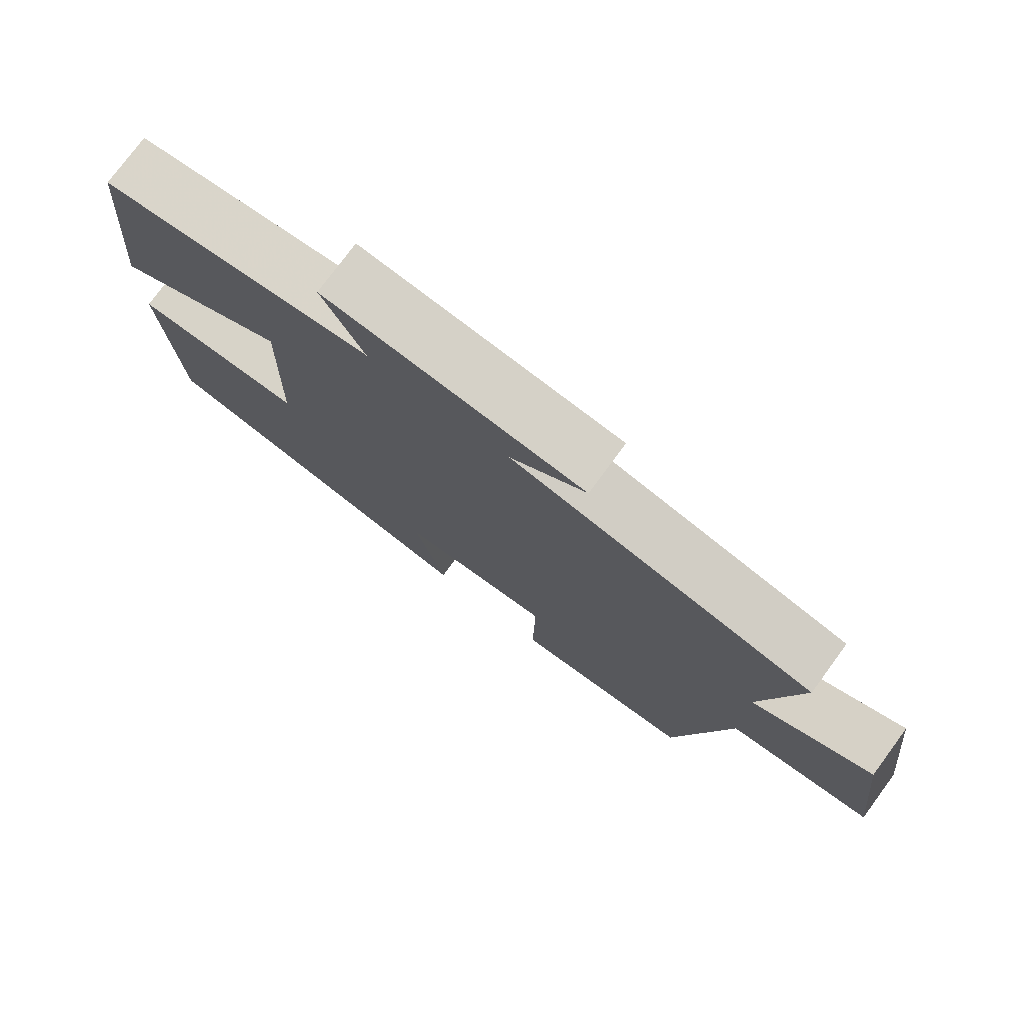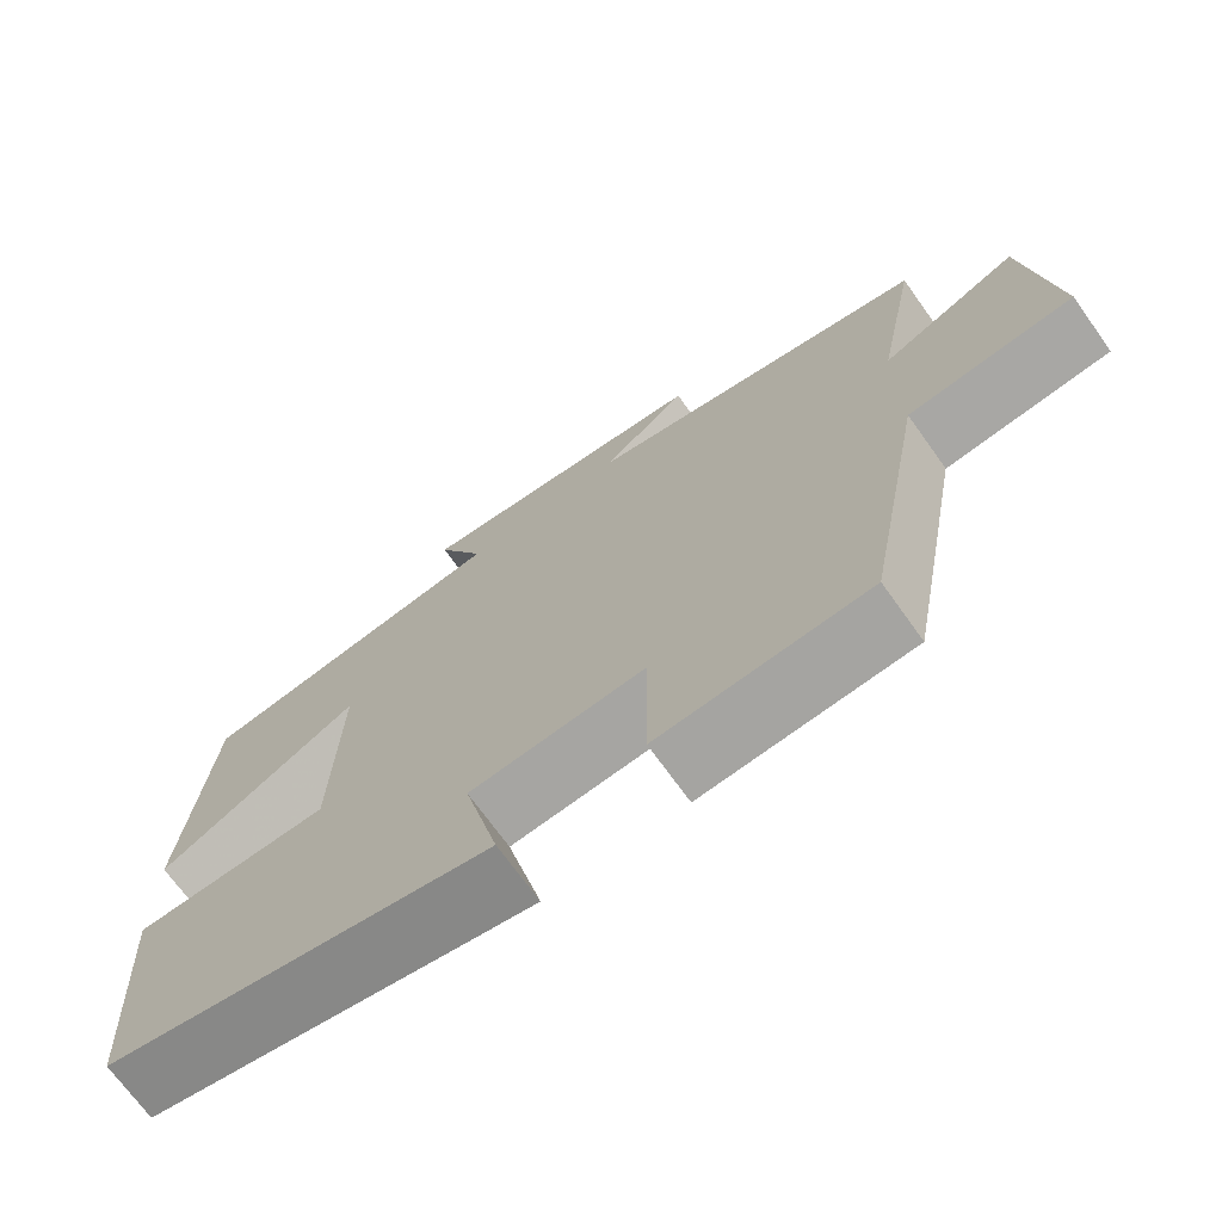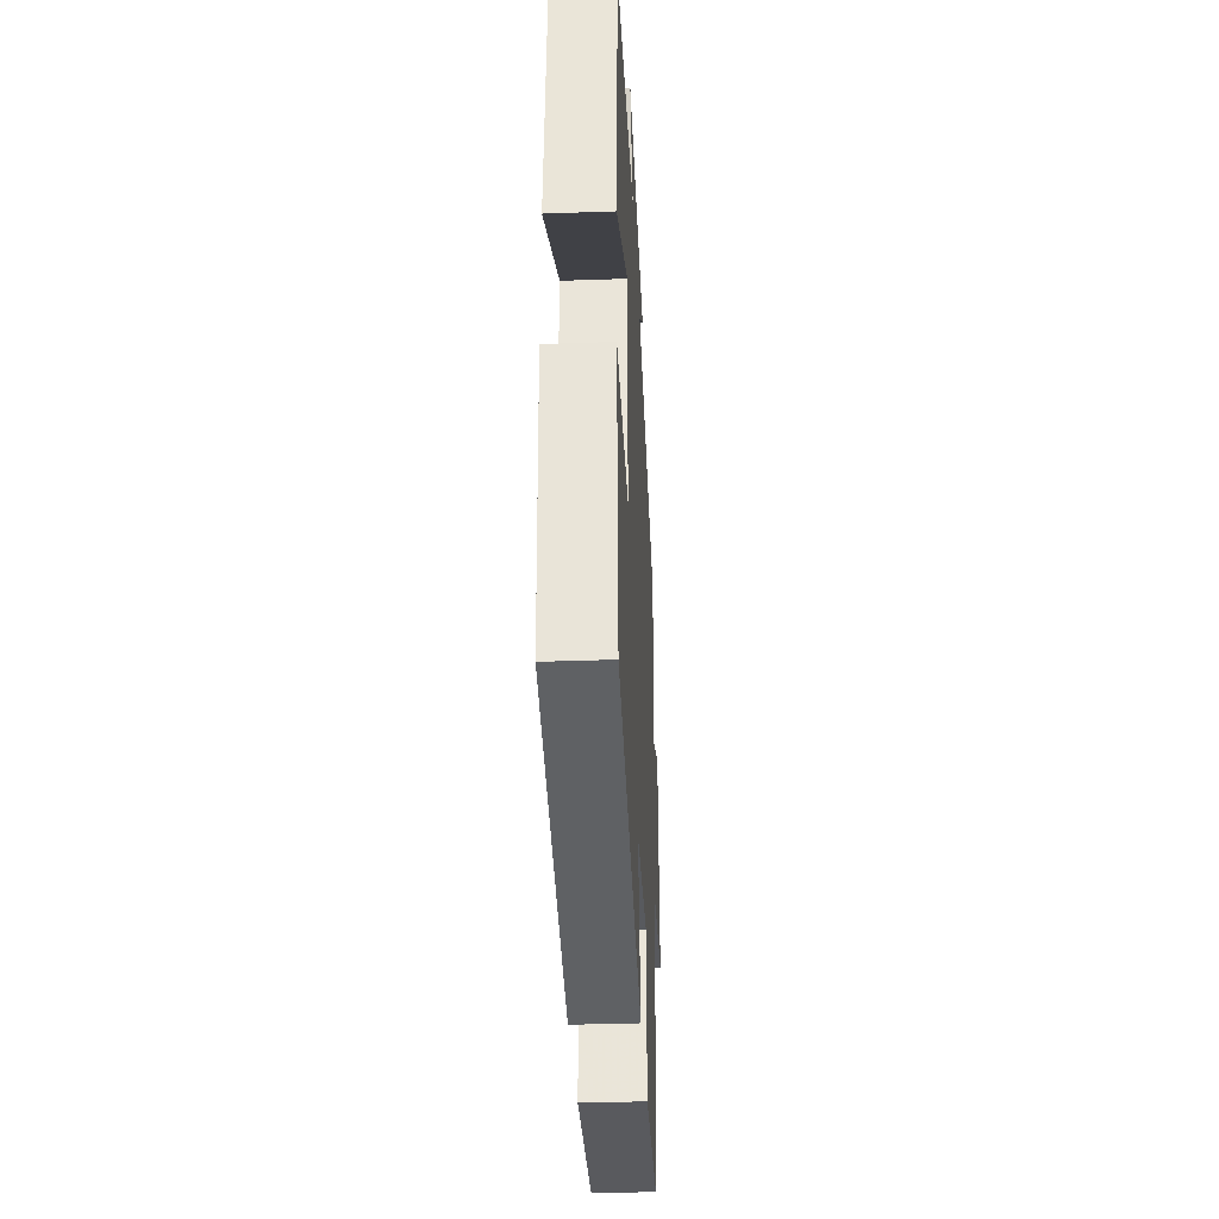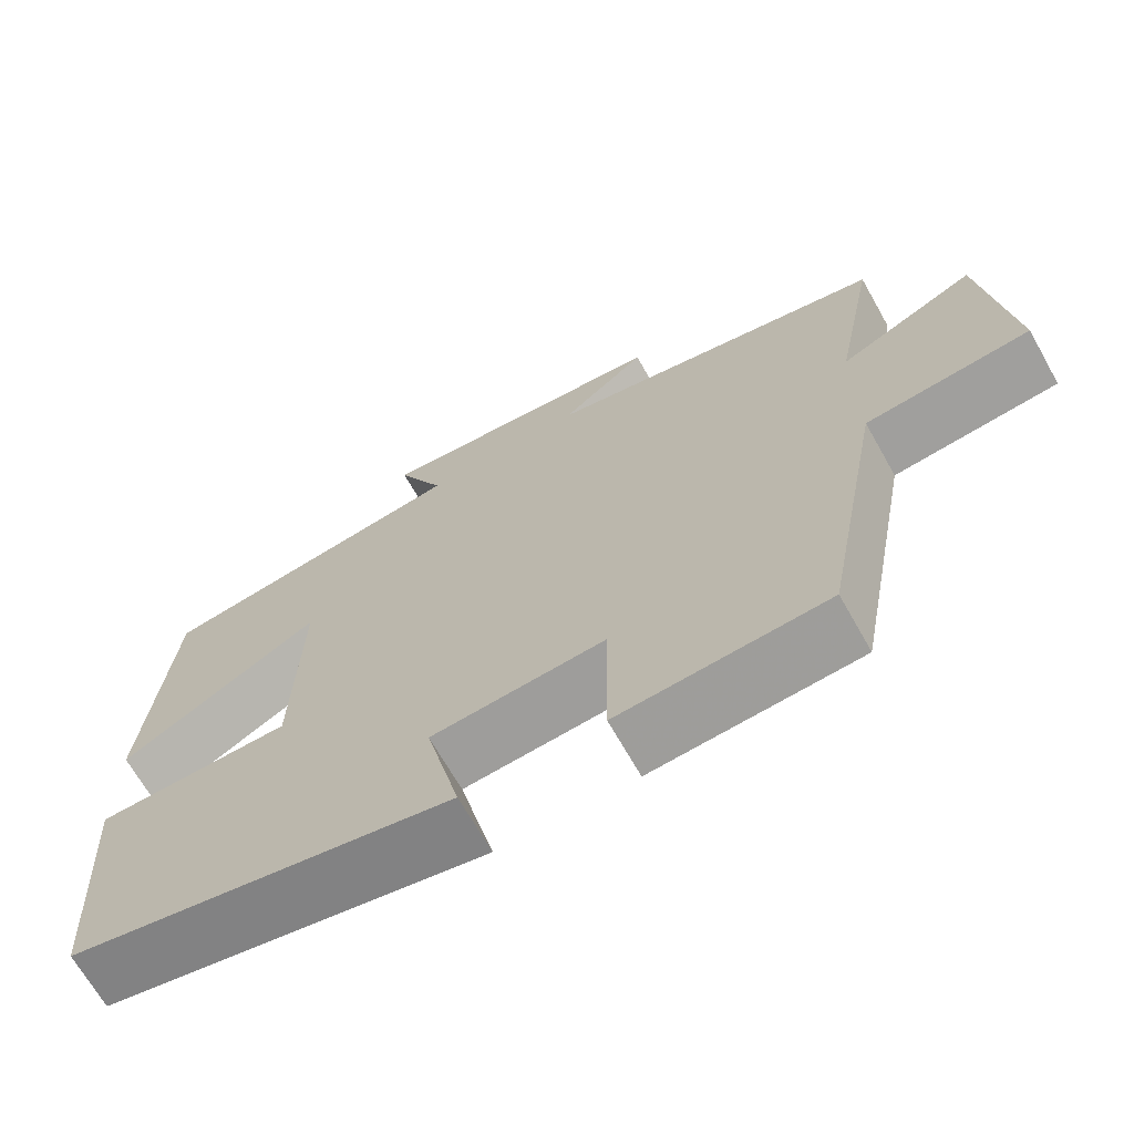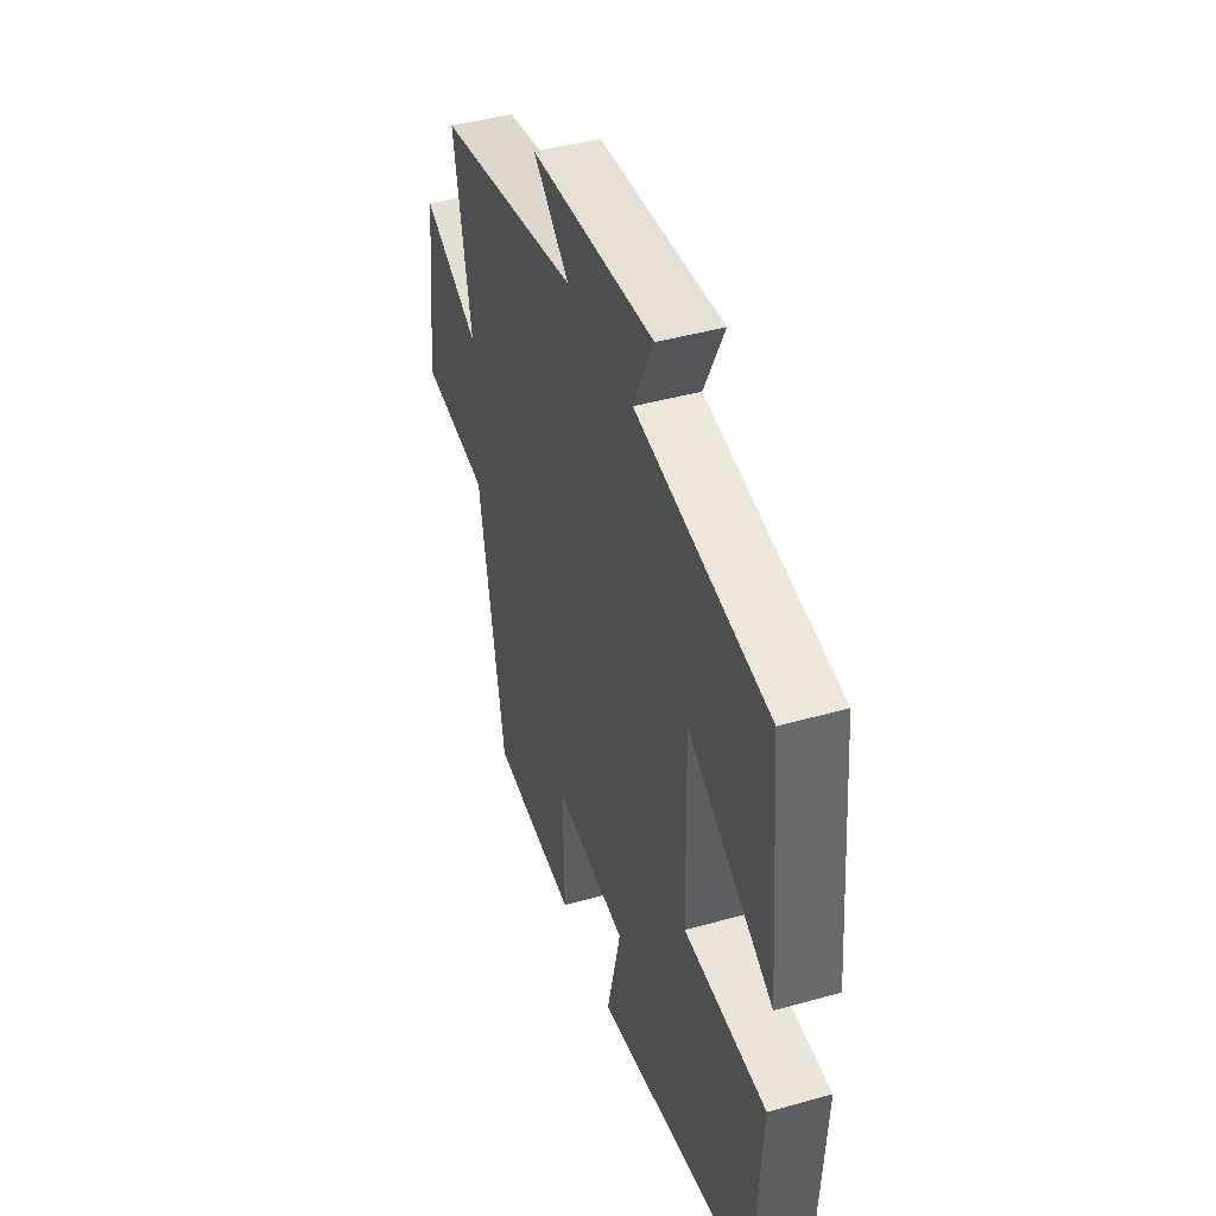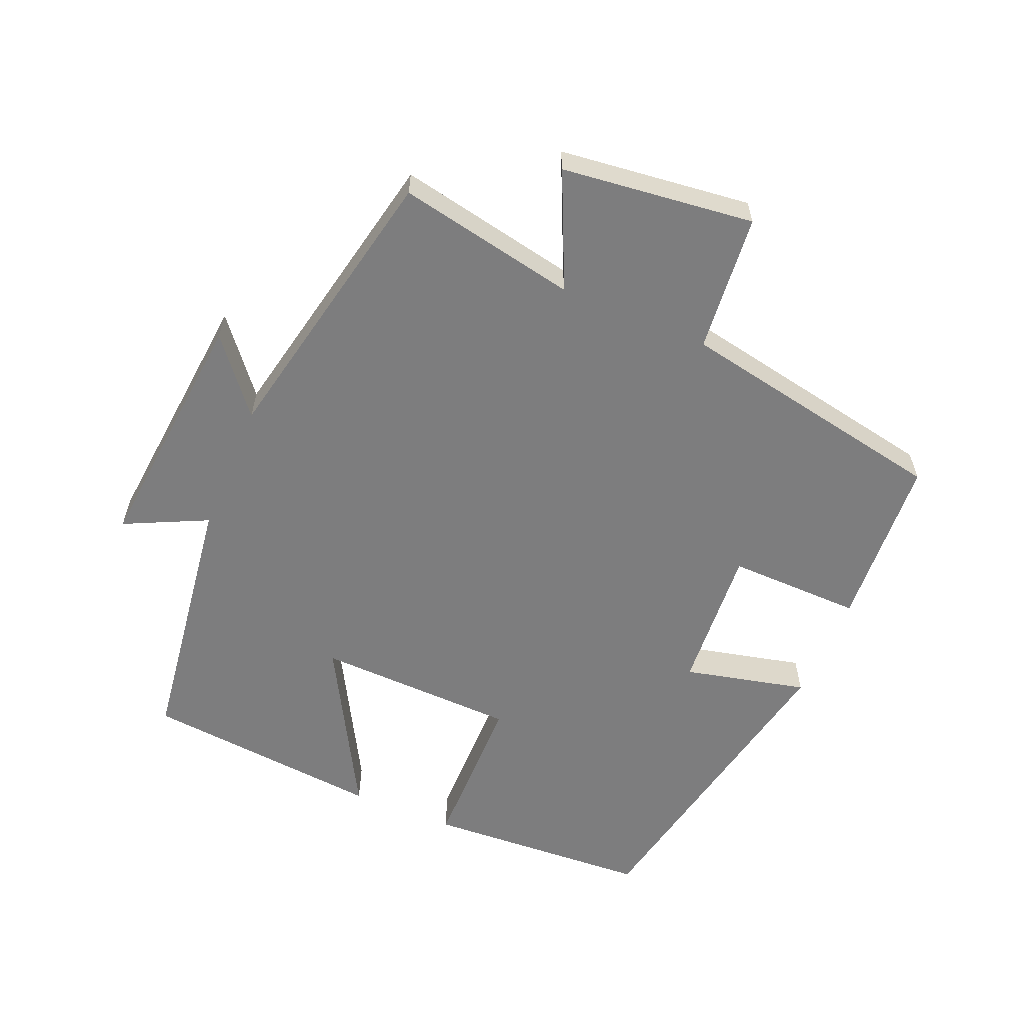
<metadata>
{"format":"obj","ext":"obj","renderer":"f3d","projection":"perspective","resolution":1024,"background":"white","views":[{"elev":76.6,"azim":36.4,"up":"+Z"},{"elev":-70.9,"azim":35.6,"up":"+Z"},{"elev":-35.4,"azim":-87.3,"up":"+Z"},{"elev":-68.2,"azim":29.5,"up":"+Z"},{"elev":43.7,"azim":-108.4,"up":"+Z"},{"elev":-59.1,"azim":67.0,"up":"+Y"}]}
</metadata>
<code>
v -0.467 0.07 0.445
v -0.078 0.07 0.5
v -0.137 0.07 0.622
v 0.231 0.07 0.588
v 0.124 0.07 0.5
v 0.552 0.07 0.412
v 0.5 0.07 0.147
v 0.67 0.07 0.225
v 0.704 0.07 -0.059
v 0.5 0.07 -0.079
v 0.424 0.07 -0.483
v 0.167 0.07 -0.5
v 0.17 0.07 -0.302
v -0.046 0.07 -0.318
v -0.003 0.07 -0.5
v -0.48 0.07 -0.405
v -0.5 0.07 -0.071
v -0.257 0.07 -0.068
v -0.249 0.07 0.23
v -0.5 0.07 0.089
v -0.467 0 0.445
v -0.078 0 0.5
v -0.137 0 0.622
v 0.231 0 0.588
v 0.124 0 0.5
v 0.552 0 0.412
v 0.5 0 0.147
v 0.67 0 0.225
v 0.704 0 -0.059
v 0.5 0 -0.079
v 0.424 0 -0.483
v 0.167 0 -0.5
v 0.17 0 -0.302
v -0.046 0 -0.318
v -0.003 0 -0.5
v -0.48 0 -0.405
v -0.5 0 -0.071
v -0.257 0 -0.068
v -0.249 0 0.23
v -0.5 0 0.089
f 19 20 1 2
f 18 19 2
f 16 17 18
f 15 16 18
f 14 15 18
f 13 14 18 2
f 10 11 12 13
f 10 13 2
f 7 8 9 10
f 7 10 2 3
f 5 6 7
f 5 7 3
f 3 4 5
f 22 21 40 39
f 22 39 38
f 38 37 36
f 38 36 35
f 38 35 34
f 22 38 34 33
f 33 32 31 30
f 22 33 30
f 30 29 28 27
f 23 22 30 27
f 27 26 25
f 23 27 25
f 25 24 23
f 1 21 22 2
f 2 22 23 3
f 3 23 24 4
f 4 24 25 5
f 5 25 26 6
f 6 26 27 7
f 7 27 28 8
f 8 28 29 9
f 9 29 30 10
f 10 30 31 11
f 11 31 32 12
f 12 32 33 13
f 13 33 34 14
f 14 34 35 15
f 15 35 36 16
f 16 36 37 17
f 17 37 38 18
f 18 38 39 19
f 19 39 40 20
f 20 40 21 1

</code>
